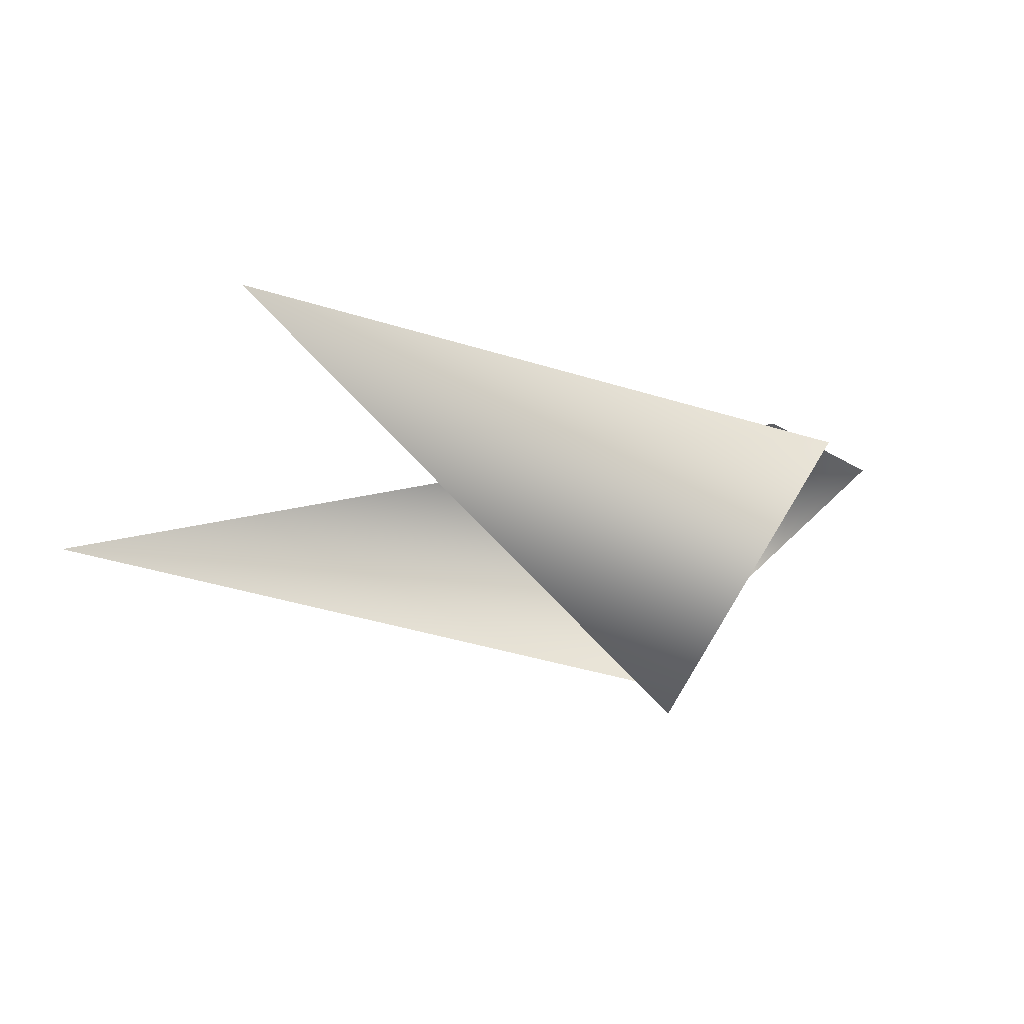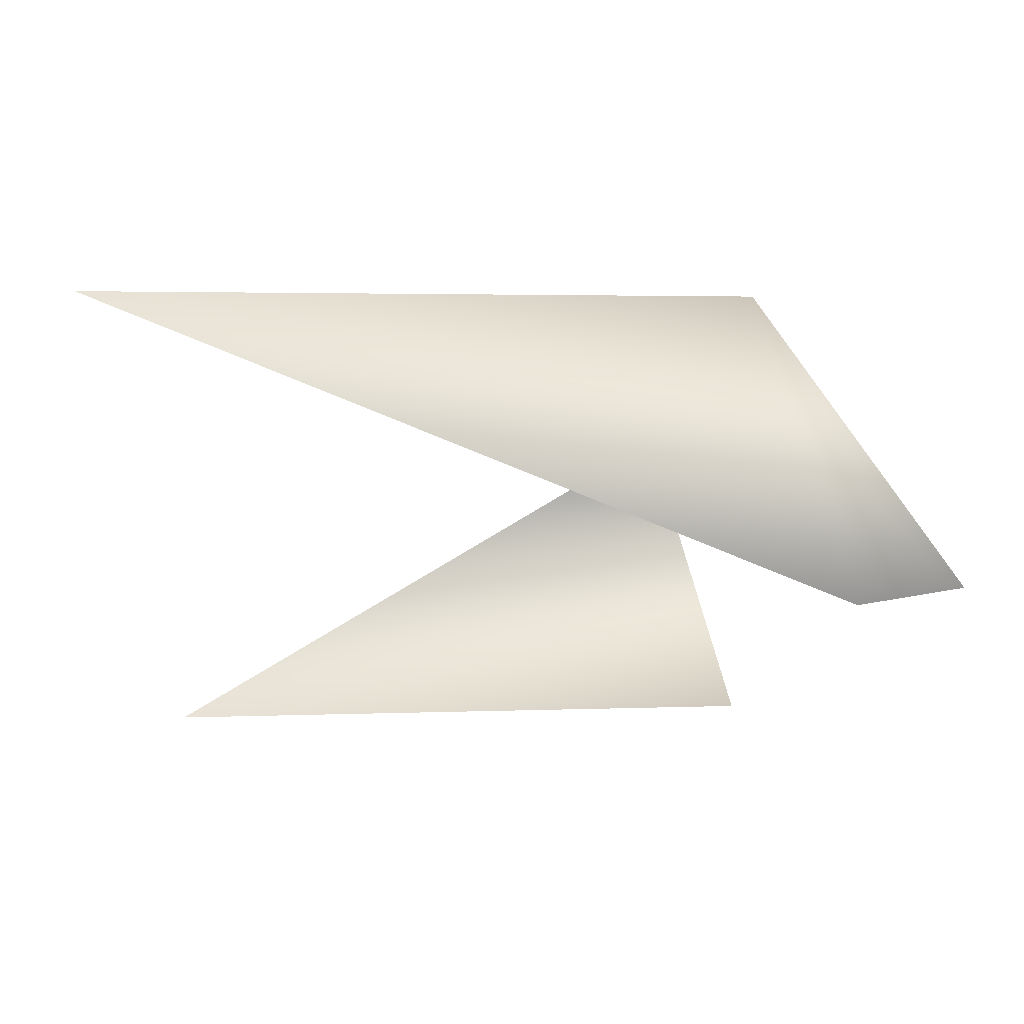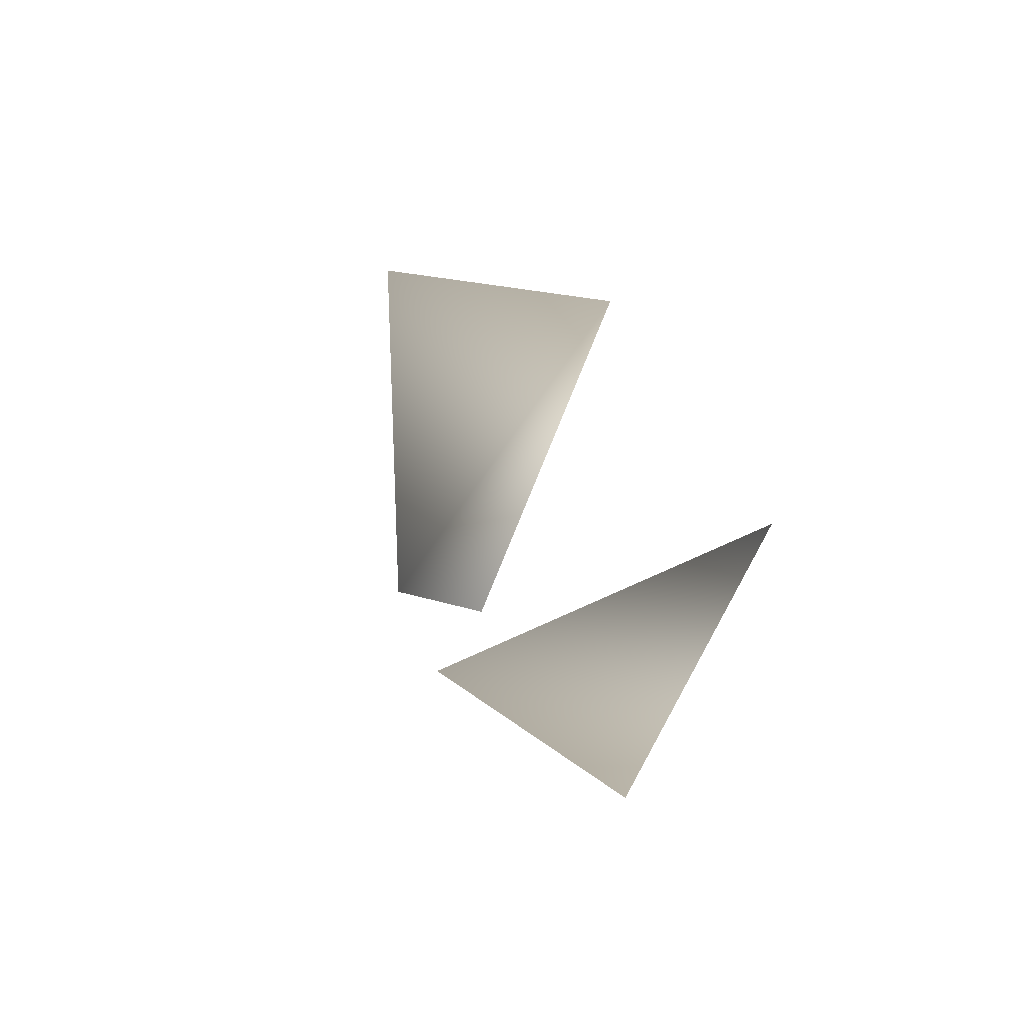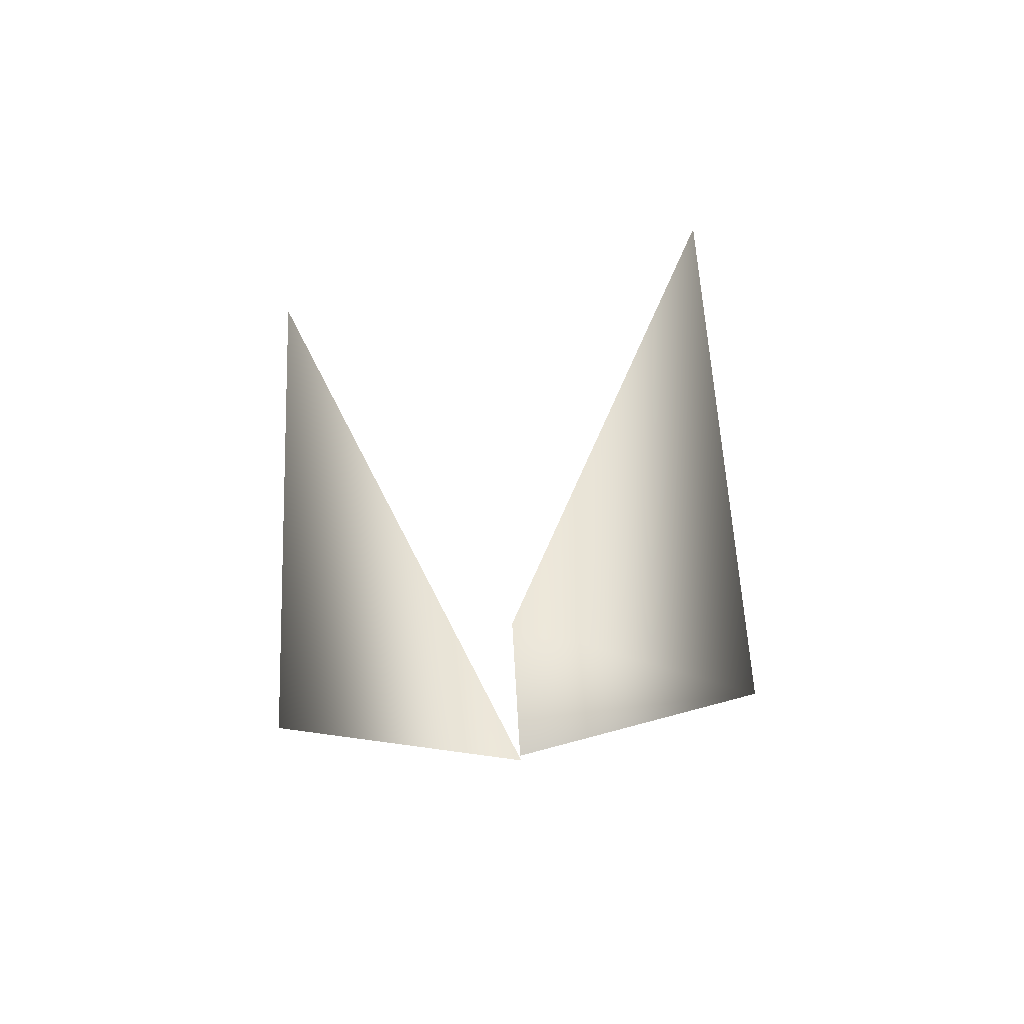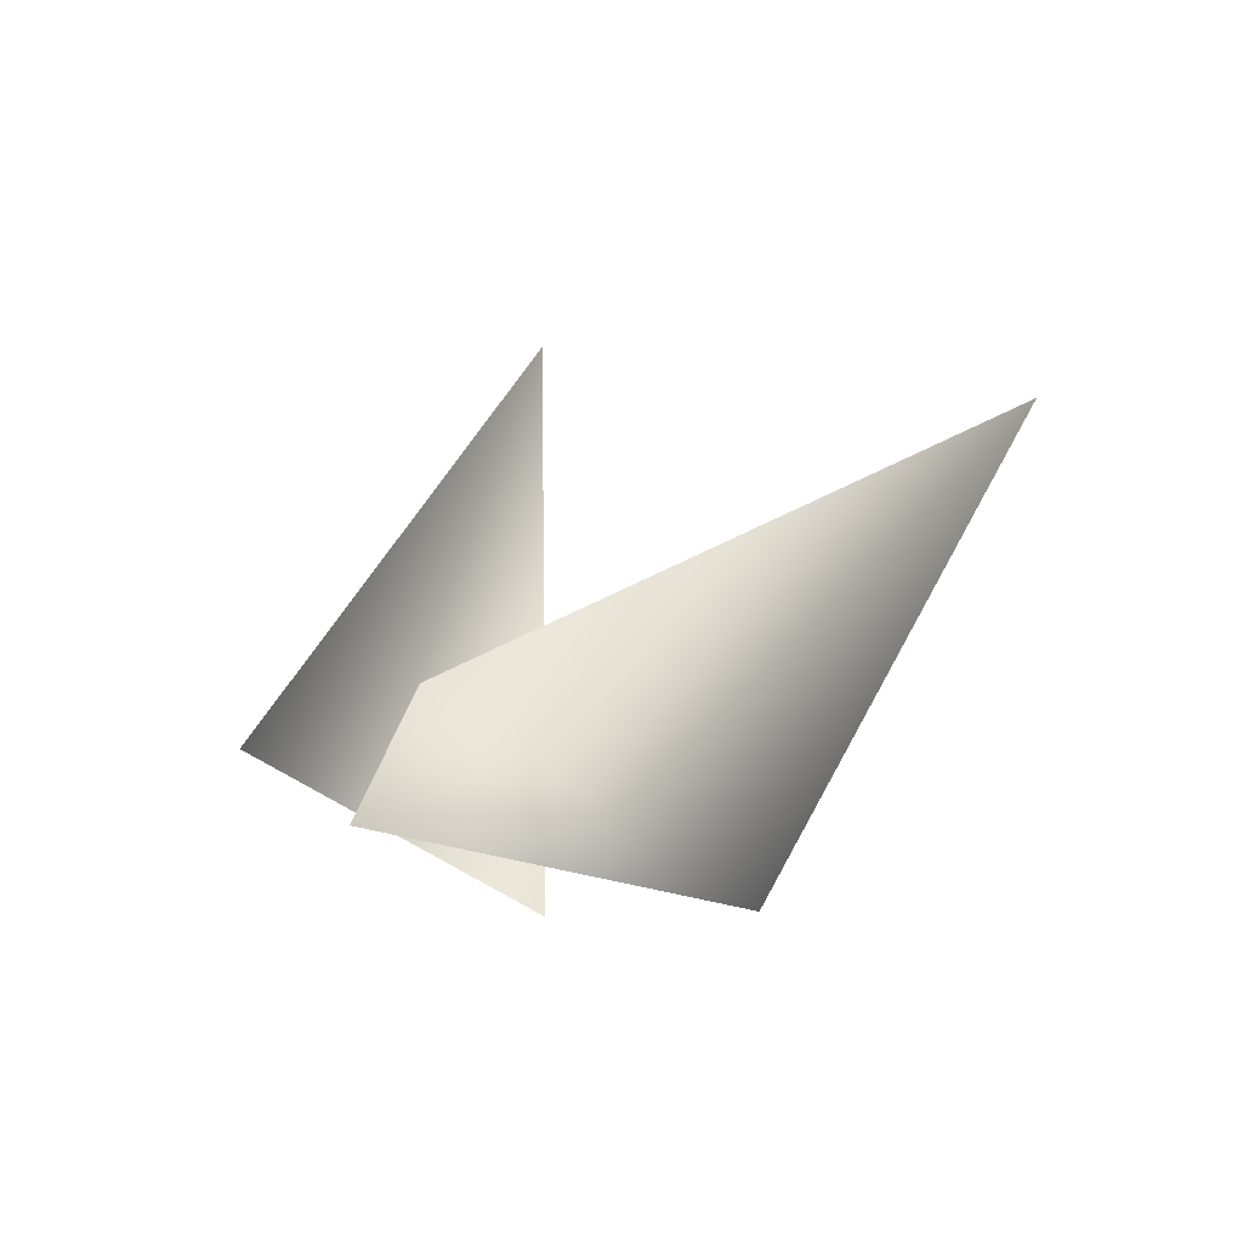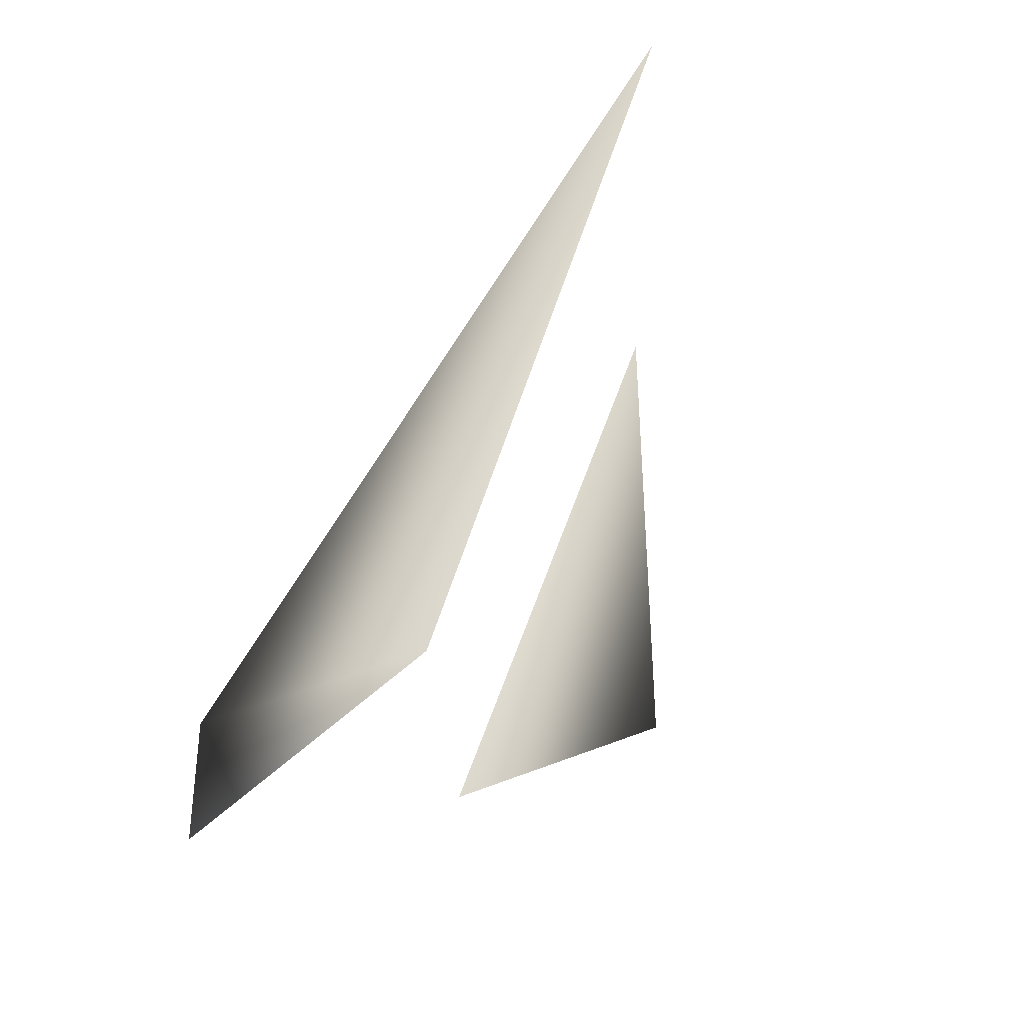
<metadata>
{"format":"obj","ext":"obj","renderer":"f3d","projection":"perspective","resolution":1024,"background":"white","views":[{"elev":-40.1,"azim":-20.9,"up":"+Z"},{"elev":20.8,"azim":-2.7,"up":"+Y"},{"elev":7.7,"azim":70.6,"up":"+Y"},{"elev":48.6,"azim":86.6,"up":"+Z"},{"elev":44.4,"azim":113.8,"up":"+Z"},{"elev":66.7,"azim":110.4,"up":"+Y"}]}
</metadata>
<code>
v 35 13 2
v -1 14 3
v 39 0 14
v 39 0 14
v 45 0 12
v 35 13 2
v 35 -12 1
v 3 -12 1
v 31 1 -9
f 1 2 3
f 4 5 6
f 7 8 9

</code>
